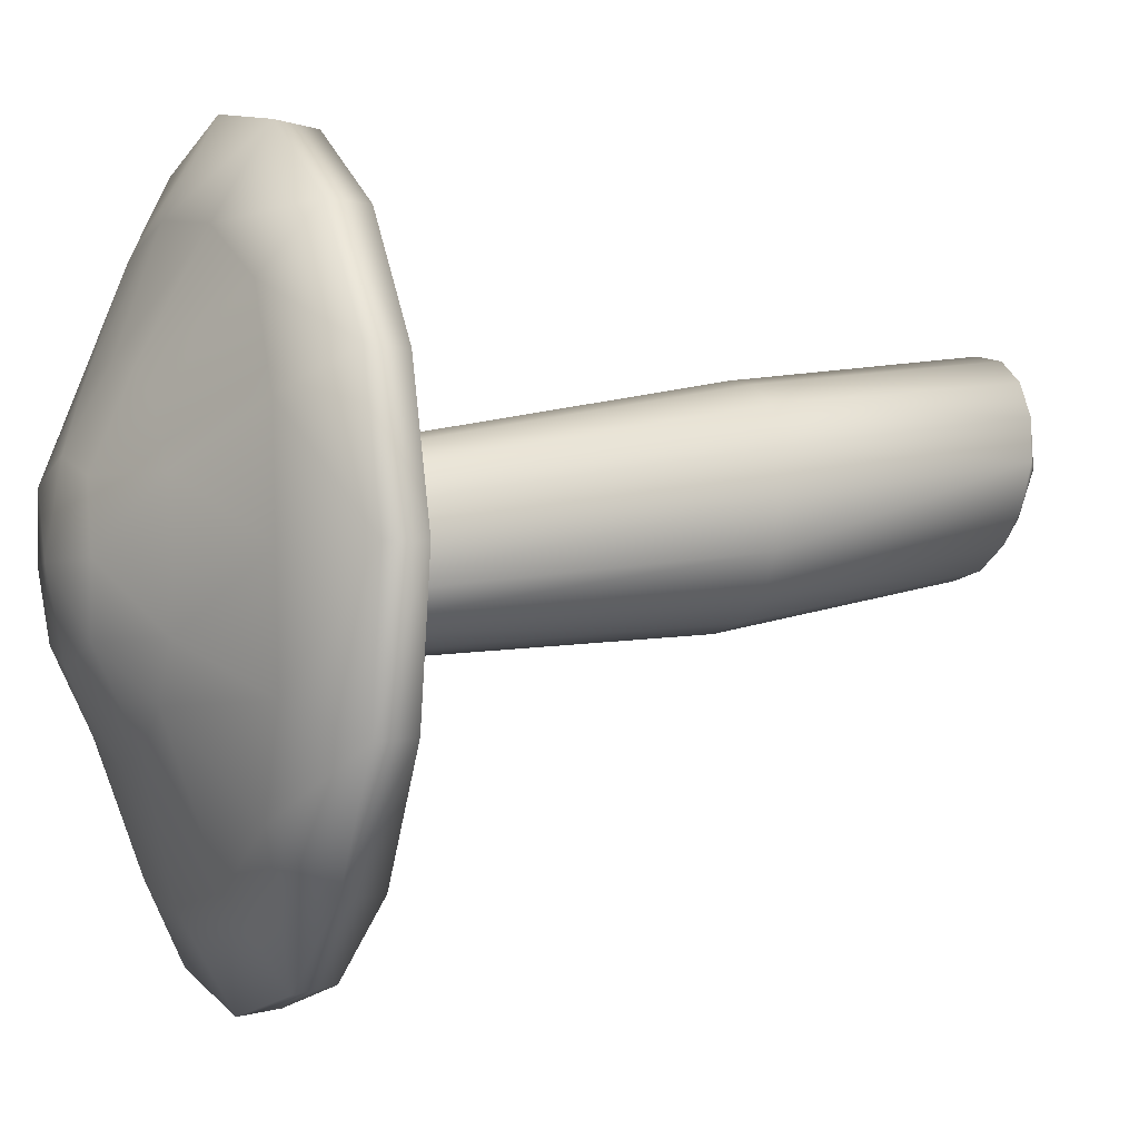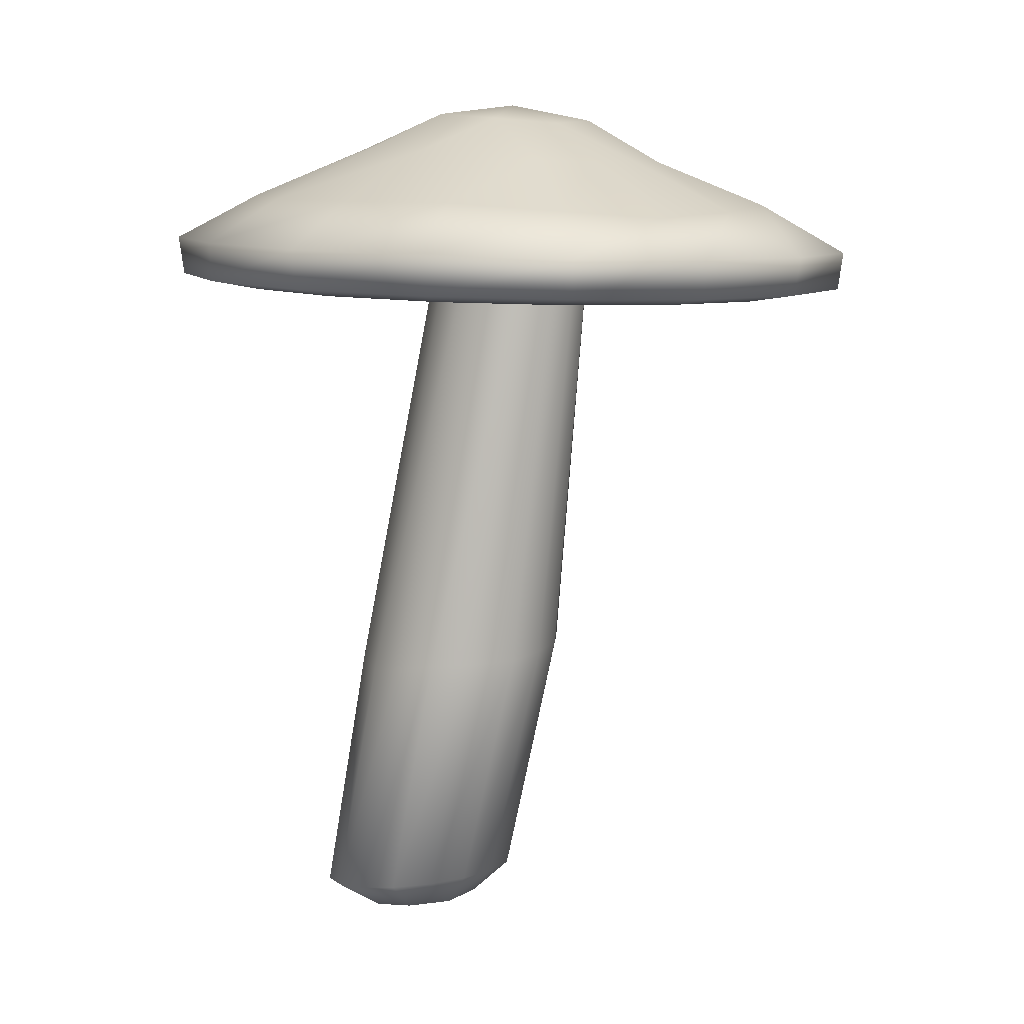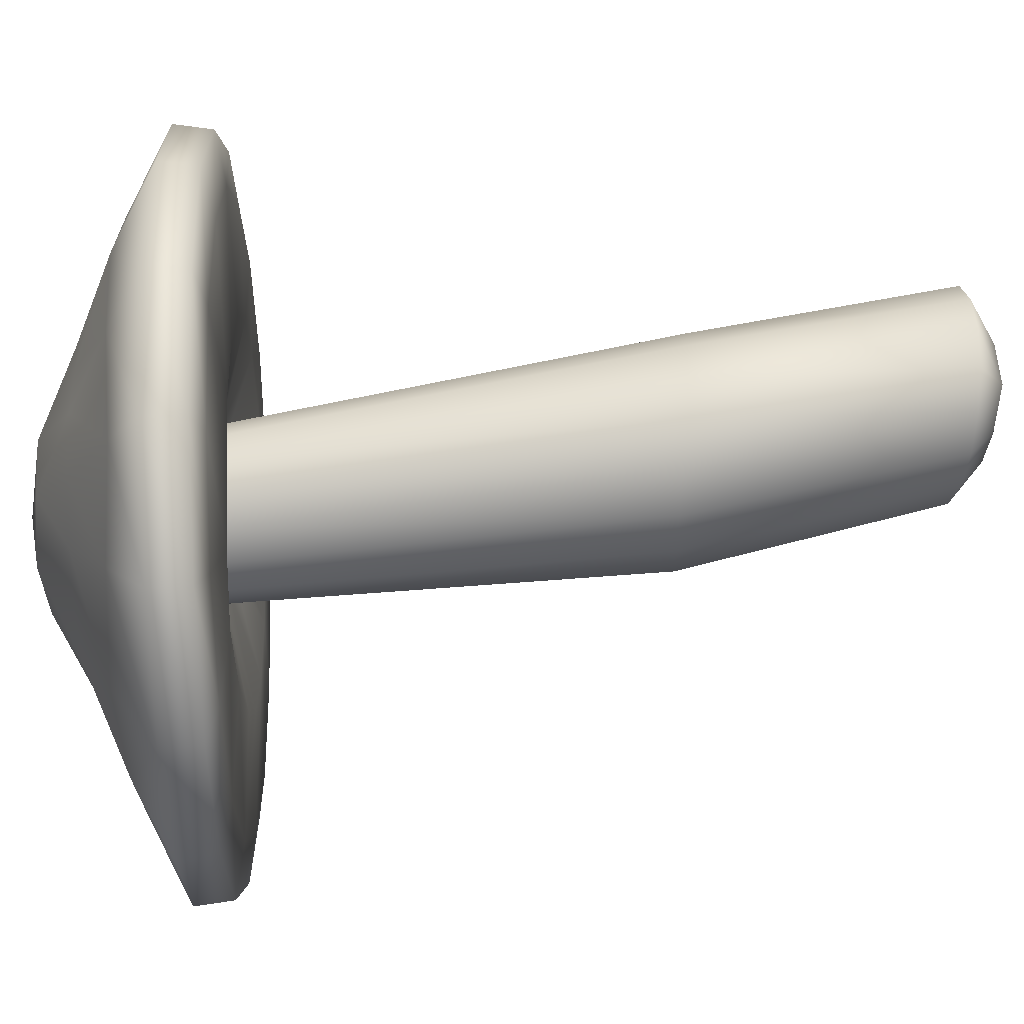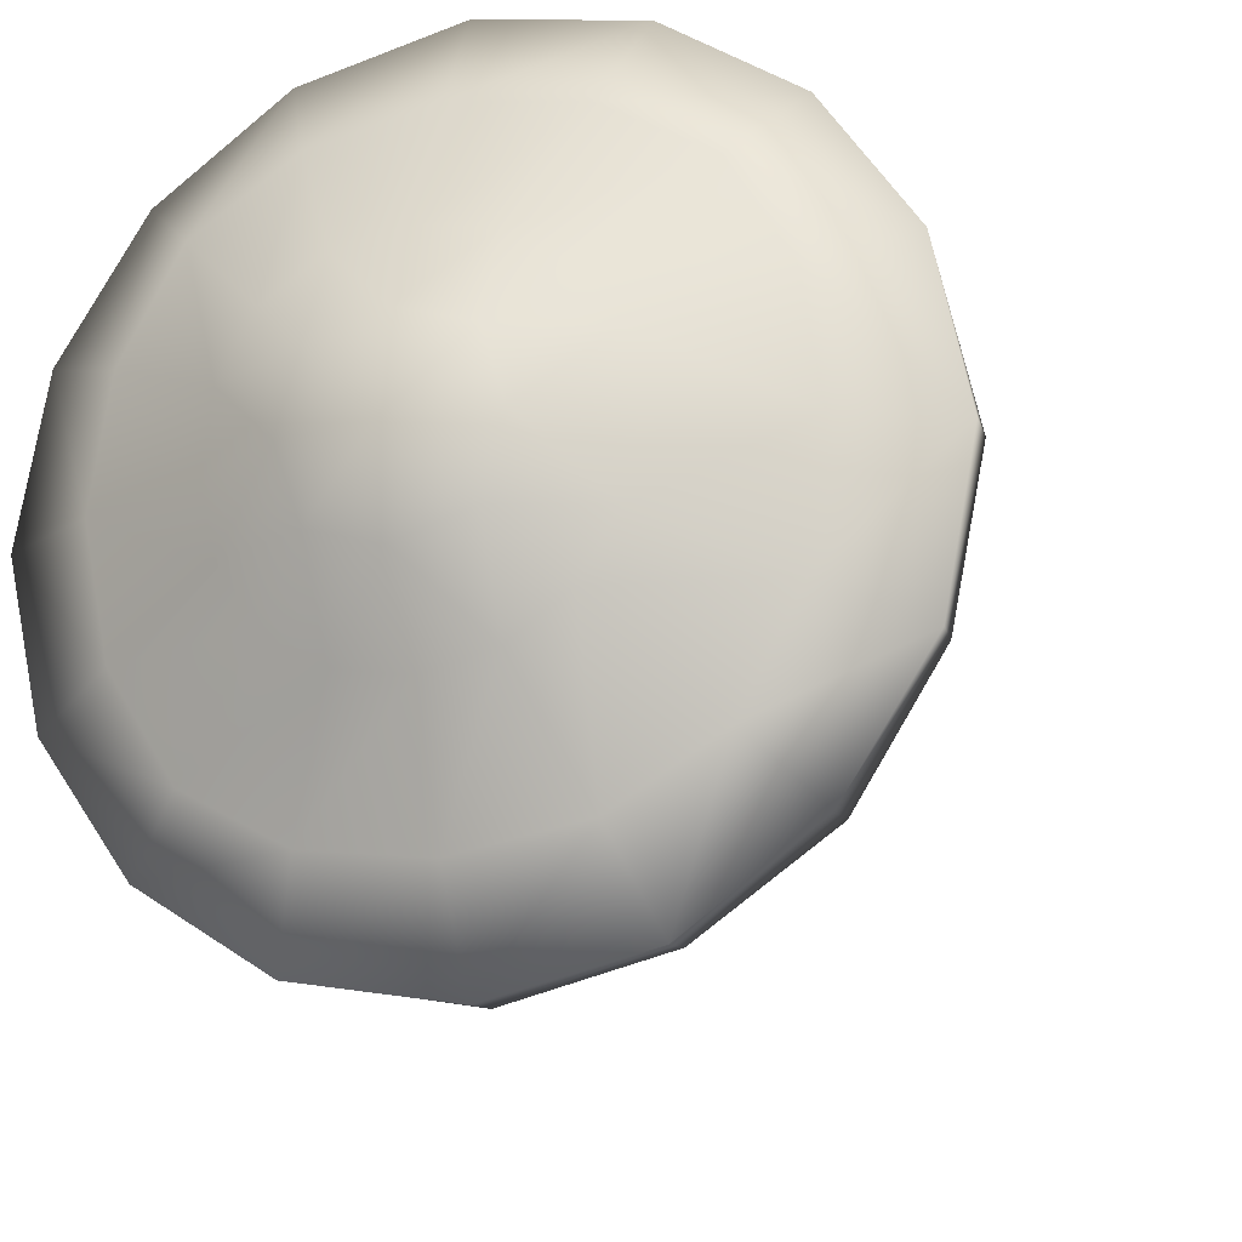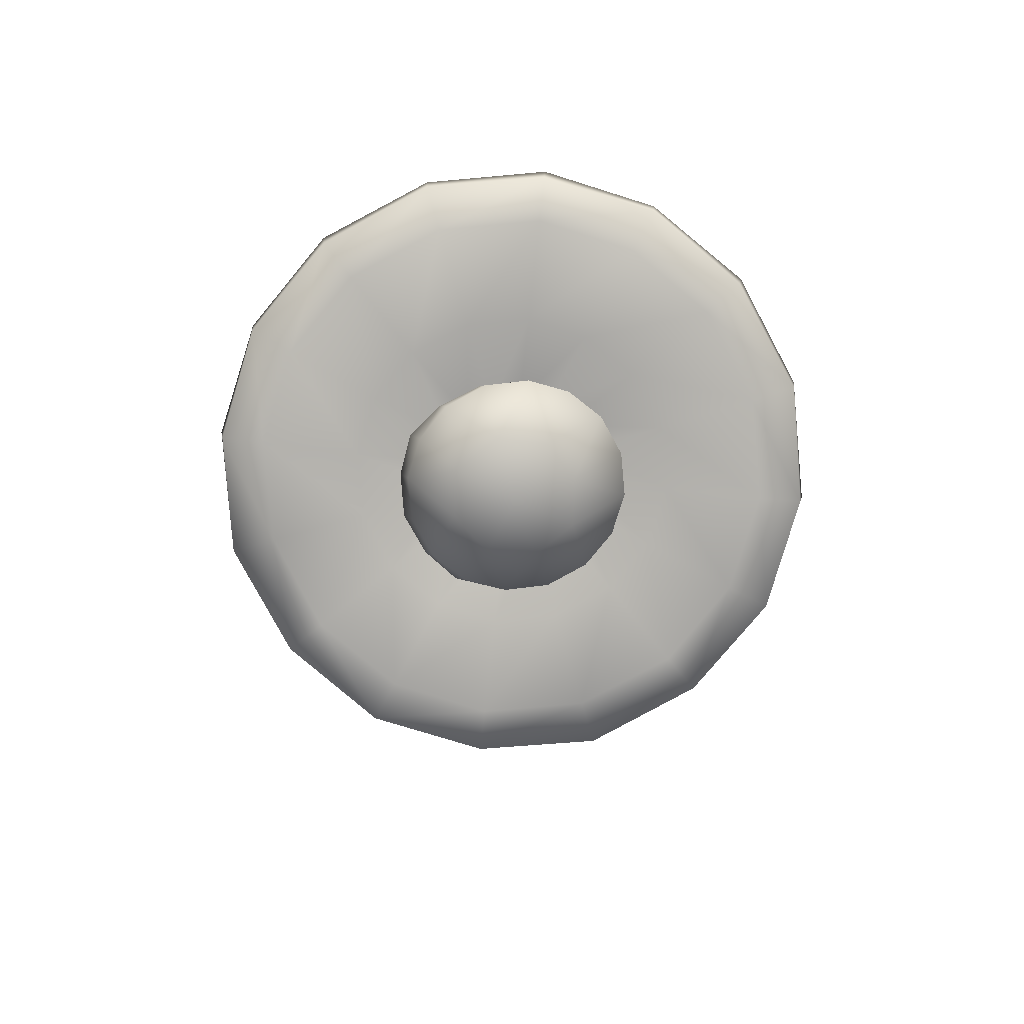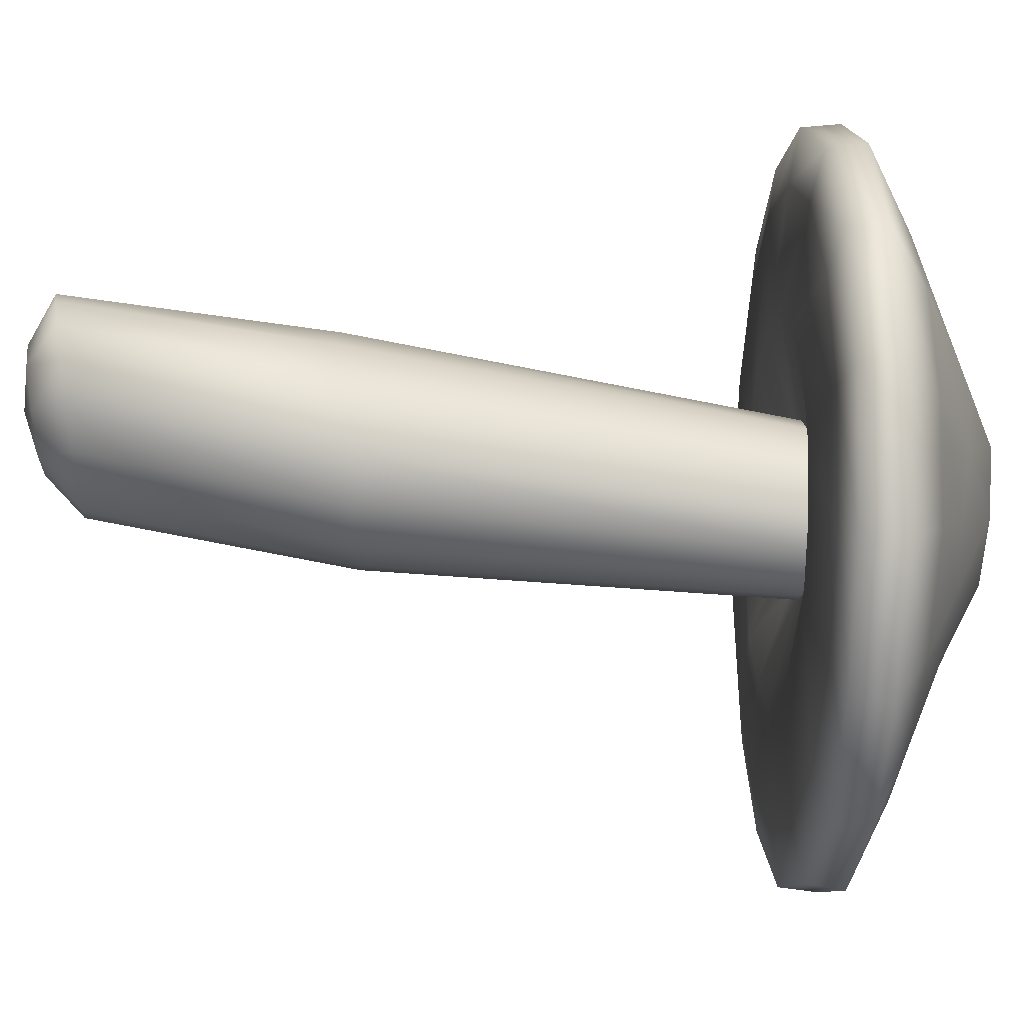
<metadata>
{"format":"obj","ext":"obj","renderer":"f3d","projection":"perspective","resolution":1024,"background":"white","views":[{"elev":-2.4,"azim":-113.5,"up":"+Z"},{"elev":8.5,"azim":103.8,"up":"+Y"},{"elev":32.3,"azim":-91.3,"up":"+Z"},{"elev":-19.0,"azim":-159.5,"up":"+Z"},{"elev":-78.7,"azim":16.8,"up":"+Y"},{"elev":2.9,"azim":86.2,"up":"+Z"}]}
</metadata>
<code>
g hroomC2_Lod1_01
v 3.8 -0.3153 11.43
v -1.308 -0.08737 16.59
v -3.371 0.845 11.56
v -4.624 3.233 20.71
v -7.282 3.561 16.76
v -8.252 4.088 11.95
v -7.267 4.724 7.148
v -4.596 5.348 3.242
v -0.9588 1.218 6.474
v 3.984 0.1386 18.75
v 4.156 3.282 24.41
v -0.6772 3.132 23.39
v 8.983 0.494 16.53
v 3.984 0.1386 18.75
v 12.95 4.208 20.86
v 8.992 3.668 23.47
v 4.156 3.282 24.41
v 10.72 1.165 11.62
v 16.6 5.467 12.15
v 15.62 4.831 16.95
v 9.071 1.696 6.55
v 12.97 6.322 3.387
v 15.63 5.994 7.337
v 4.036 1.904 4.438
v 4.195 6.273 -0.3071
v 9.028 6.423 0.7049
v -0.6411 5.887 0.6247
v -19.4 101.2 -0.07485
v -17.83 101.4 7.507
v -9.979 106.3 -0.1732
v -13.62 101.5 13.69
v -7.51 106 7.564
v 0.2768 108.1 -0.1954
v -17.9 101 -7.669
v -7.575 105.7 -7.909
v -13.74 100.8 -13.89
v -7.404 101.6 17.85
v 0.1929 101.6 19.35
v 0.2375 106.5 9.956
v 7.732 102.4 17.74
v 13.87 103.2 13.49
v 7.924 106.9 7.458
v 18.07 102.2 7.316
v 19.62 101.1 -0.2365
v 10.37 106.3 -0.2575
v 18.05 100.9 -7.818
v 13.85 100.8 -14
v 7.903 105.6 -7.973
v 7.626 100.7 -18.16
v 0.02935 100.7 -19.66
v 0.1522 106.1 -10.39
v -7.554 100.7 -18.09
v -11.11 35.54 12.28
v -12.31 36.05 6.94
v -8.372 35.13 16.82
v -7.256 86.83 7.34
v -9.465 86.75 4.095
v -10.29 86.66 0.1162
v -11.14 36.04 1.674
v -9.499 86.57 -3.87
v -7.317 86.48 -7.133
v -8.438 36.02 -2.785
v -3.71 34.85 19.3
v 1.756 34.69 20.24
v -0.004865 86.88 10.31
v -3.992 86.87 9.522
v 7.063 34.21 18.87
v 1.756 34.69 20.24
v 11.56 33.78 15.97
v 7.221 86.8 7.28
v 3.975 86.85 9.489
v -0.004865 86.88 10.31
v 14.62 34.66 11.84
v 16.13 35.54 6.898
v 10.19 86.62 0.03137
v 9.403 86.71 4.017
v 14.76 35.8 1.51
v 11.85 35.96 -3.079
v 7.16 86.45 -7.193
v 9.37 86.53 -3.948
v 7.247 36.38 -5.504
v 1.838 36.69 -6.398
v -0.0907 86.4 -10.16
v 3.896 86.41 -9.374
v -3.704 36.39 -5.359
v -4.071 86.42 -9.341
v -10.29 86.66 0.1162
v -9.465 86.75 4.095
v -21.17 84.3 9.082
v -23.02 84.31 0.1838
v -16.11 84.25 16.29
v -7.256 86.83 7.34
v -26.07 85.1 26.35
v -34.04 84.84 14.64
v -37 84.5 0.2793
v -21.23 83.88 -8.671
v -9.499 86.57 -3.87
v -34.16 84.16 -14.1
v -26.28 83.86 -25.88
v -16.23 83.49 -15.86
v -7.317 86.48 -7.133
v -3.992 86.87 9.522
v -8.898 84.35 21.08
v -0.01711 84.37 22.67
v -0.004865 86.88 10.31
v 0.1026 85.3 37.07
v -14.29 85.26 34.22
v 3.975 86.85 9.489
v 8.852 84.31 20.94
v 16.03 84.18 16.01
v 7.221 86.8 7.28
v 26.18 84.99 26.13
v 14.47 85.2 34.1
v 9.403 86.71 4.017
v 21 84 8.843
v 22.77 83.79 0.01355
v 10.19 86.62 0.03137
v 36.9 84.34 -0.02681
v 34.05 84.69 14.36
v 9.37 86.53 -3.948
v 21.07 83.58 -8.88
v 16.18 83.42 -16.08
v 7.16 86.45 -7.193
v 25.96 83.75 -26.1
v 33.93 84.01 -14.39
v 3.896 86.41 -9.374
v 8.871 83.32 -20.91
v -0.1015 83.3 -22.53
v -0.0907 86.4 -10.16
v -0.2072 83.55 -36.82
v 14.18 83.59 -33.97
v -4.071 86.42 -9.341
v -9.01 83.36 -20.79
v -14.57 83.65 -33.85
v -39.73 85.98 17.03
v -43.41 85.59 0.2804
v -30.58 86.29 30.87
v -30.94 90.97 31.14
v -40.41 90.66 17.23
v -43.93 90.26 0.1721
v -39.87 85.19 -16.5
v -40.55 89.85 -16.91
v -31.2 89.5 -30.9
v -30.83 84.84 -30.42
v -16.65 86.47 39.91
v 0.1317 86.52 43.45
v 0.1434 91.2 43.87
v -16.95 91.16 40.49
v 16.88 86.4 39.77
v 30.73 86.16 30.62
v 31.12 90.83 30.88
v 17.21 91.09 40.35
v 39.77 85.81 16.7
v 43.31 85.41 -0.0788
v 43.85 90.07 -0.1915
v 40.47 90.48 16.89
v 39.63 85.02 -16.82
v 30.48 84.71 -30.67
v 30.86 89.37 -31.16
v 40.33 89.68 -17.25
v 16.55 84.52 -39.71
v -0.2319 84.47 -43.25
v -0.2246 89.13 -43.89
v 16.87 89.17 -40.51
v -16.98 84.59 -39.57
v -17.29 89.24 -40.37
v -43.93 90.26 0.1721
v -40.41 90.66 17.23
v -30.91 95.72 13.43
v -33.14 96.06 0.0468
v -24.37 95.31 24.54
v -30.94 90.97 31.14
v -31.02 95.08 -13.33
v -40.55 89.85 -16.91
v -24.58 94.15 -24.46
v -31.2 89.5 -30.9
v -16.95 91.16 40.49
v -13.22 96.09 30.97
v 0.1776 96.77 33.08
v 0.1434 91.2 43.87
v 17.21 91.09 40.35
v 13.53 96.47 30.84
v 24.6 96.08 24.3
v 31.12 90.83 30.88
v 40.47 90.48 16.89
v 31.07 96.02 13.15
v 33.22 95.92 -0.2281
v 43.85 90.07 -0.1915
v 40.33 89.68 -17.25
v 30.98 94.95 -13.58
v 24.44 94.04 -24.66
v 30.86 89.37 -31.16
v 16.87 89.17 -40.51
v 13.29 94.57 -31.12
v -0.1006 95.2 -33.26
v -0.2246 89.13 -43.89
v -17.29 89.24 -40.37
v -13.48 94.63 -31.01
f 173 174 167
f 175 176 174
f 41 183 43
f 186 43 183
f 43 186 44
f 187 44 186
f 44 187 46
f 190 46 187
f 46 190 47
f 191 47 190
f 47 191 49
f 194 49 191
f 49 194 50
f 195 50 194
f 50 195 52
f 198 52 195
f 52 198 36
f 175 36 198
f 36 175 173
f 174 173 175
f 48 47 49
f 47 48 46
f 45 46 48
f 46 45 44
f 43 44 45
f 49 51 48
f 48 33 45
f 42 45 33
f 45 42 43
f 41 43 42
f 42 40 41
f 40 42 39
f 33 39 42
f 39 33 32
f 30 32 33
f 32 30 29
f 28 29 30
f 39 38 40
f 38 39 37
f 32 37 39
f 37 32 31
f 29 31 32
f 48 51 33
f 35 33 51
f 33 35 30
f 34 30 35
f 30 34 28
f 170 28 34
f 28 170 29
f 169 29 170
f 29 169 31
f 171 31 169
f 31 171 37
f 178 37 171
f 37 178 38
f 179 38 178
f 38 179 40
f 182 40 179
f 40 182 41
f 183 41 182
f 49 50 51
f 52 51 50
f 51 52 35
f 36 35 52
f 35 36 34
f 173 34 36
f 34 173 170
f 167 170 173
f 170 167 169
f 168 169 167
f 169 168 171
f 172 171 168
f 171 172 178
f 177 178 172
f 178 177 179
f 180 179 177
f 179 180 182
f 181 182 180
f 182 181 183
f 184 183 181
f 183 184 186
f 185 186 184
f 186 185 187
f 188 187 185
f 187 188 190
f 189 190 188
f 190 189 191
f 192 191 189
f 191 192 194
f 193 194 192
f 194 193 195
f 196 195 193
f 195 196 198
f 197 198 196
f 198 197 175
f 176 175 197
f 136 140 142
f 140 136 139
f 135 139 136
f 139 135 138
f 137 138 135
f 138 137 148
f 145 148 137
f 148 145 147
f 146 147 145
f 147 146 152
f 149 152 146
f 152 149 151
f 150 151 149
f 151 150 156
f 153 156 150
f 156 153 155
f 154 155 153
f 155 154 160
f 141 142 143
f 142 141 136
f 95 136 141
f 136 95 135
f 94 135 95
f 135 94 137
f 93 137 94
f 137 93 145
f 107 145 93
f 145 107 146
f 106 146 107
f 146 106 149
f 113 149 106
f 149 113 150
f 112 150 113
f 150 112 153
f 119 153 112
f 153 119 154
f 91 93 89
f 93 91 107
f 103 107 91
f 107 103 106
f 104 106 103
f 106 104 113
f 109 113 104
f 113 109 112
f 110 112 109
f 112 110 119
f 115 119 110
f 119 115 118
f 116 118 115
f 118 116 125
f 121 125 116
f 125 121 124
f 122 124 121
f 124 122 131
f 88 89 87
f 89 88 91
f 92 91 88
f 91 92 103
f 102 103 92
f 103 102 104
f 105 104 102
f 104 105 109
f 108 109 105
f 109 108 110
f 111 110 108
f 110 111 115
f 114 115 111
f 115 114 116
f 117 116 114
f 116 117 121
f 120 121 117
f 121 120 122
f 118 154 119
f 154 118 157
f 125 157 118
f 157 125 158
f 124 158 125
f 158 124 161
f 131 161 124
f 161 131 162
f 130 162 131
f 162 130 165
f 134 165 130
f 165 134 144
f 99 144 134
f 144 99 98
f 96 98 99
f 98 96 90
f 87 90 96
f 90 87 89
f 127 131 122
f 131 127 130
f 128 130 127
f 130 128 134
f 133 134 128
f 134 133 99
f 100 99 133
f 99 100 96
f 97 96 100
f 96 97 87
f 123 122 120
f 122 123 127
f 126 127 123
f 127 126 128
f 129 128 126
f 128 129 133
f 132 133 129
f 133 132 100
f 101 100 132
f 100 101 97
f 157 160 154
f 160 157 159
f 158 159 157
f 159 158 164
f 161 164 158
f 164 161 163
f 162 163 161
f 163 162 166
f 165 166 162
f 166 165 143
f 144 143 165
f 143 144 141
f 98 141 144
f 141 98 95
f 90 95 98
f 95 90 94
f 89 94 90
f 94 89 93
f 72 68 71
f 67 71 68
f 71 67 70
f 69 70 67
f 70 69 76
f 73 76 69
f 76 73 75
f 74 75 73
f 75 74 80
f 77 80 74
f 80 77 79
f 78 79 77
f 79 78 84
f 81 84 78
f 84 81 83
f 82 83 81
f 83 82 86
f 85 86 82
f 68 17 67
f 16 67 17
f 67 16 69
f 15 69 16
f 69 15 73
f 20 73 15
f 73 20 74
f 19 74 20
f 74 19 77
f 23 77 19
f 77 23 78
f 22 78 23
f 78 22 81
f 26 81 22
f 81 26 82
f 25 82 26
f 82 25 85
f 27 85 25
f 18 19 20
f 19 18 23
f 21 23 18
f 23 21 22
f 26 22 21
f 25 26 24
f 21 24 26
f 24 21 1
f 18 1 21
f 1 18 13
f 20 13 18
f 13 20 15
f 1 9 24
f 27 24 9
f 24 27 25
f 8 27 9
f 15 16 13
f 14 13 16
f 13 14 1
f 17 14 16
f 85 27 62
f 8 62 27
f 62 8 7
f 9 7 8
f 7 9 3
f 1 3 9
f 3 1 2
f 10 2 1
f 2 10 12
f 11 12 10
f 12 11 64
f 86 85 61
f 62 61 85
f 61 62 59
f 7 59 62
f 59 7 6
f 3 6 7
f 6 3 5
f 2 5 3
f 5 2 4
f 12 4 2
f 4 12 63
f 64 63 12
f 63 64 65
f 59 60 61
f 60 59 54
f 6 54 59
f 54 6 53
f 5 53 6
f 53 5 55
f 4 55 5
f 55 4 63
f 54 58 60
f 58 54 57
f 53 57 54
f 57 53 56
f 55 56 53
f 56 55 66
f 63 66 55
f 66 63 65

</code>
